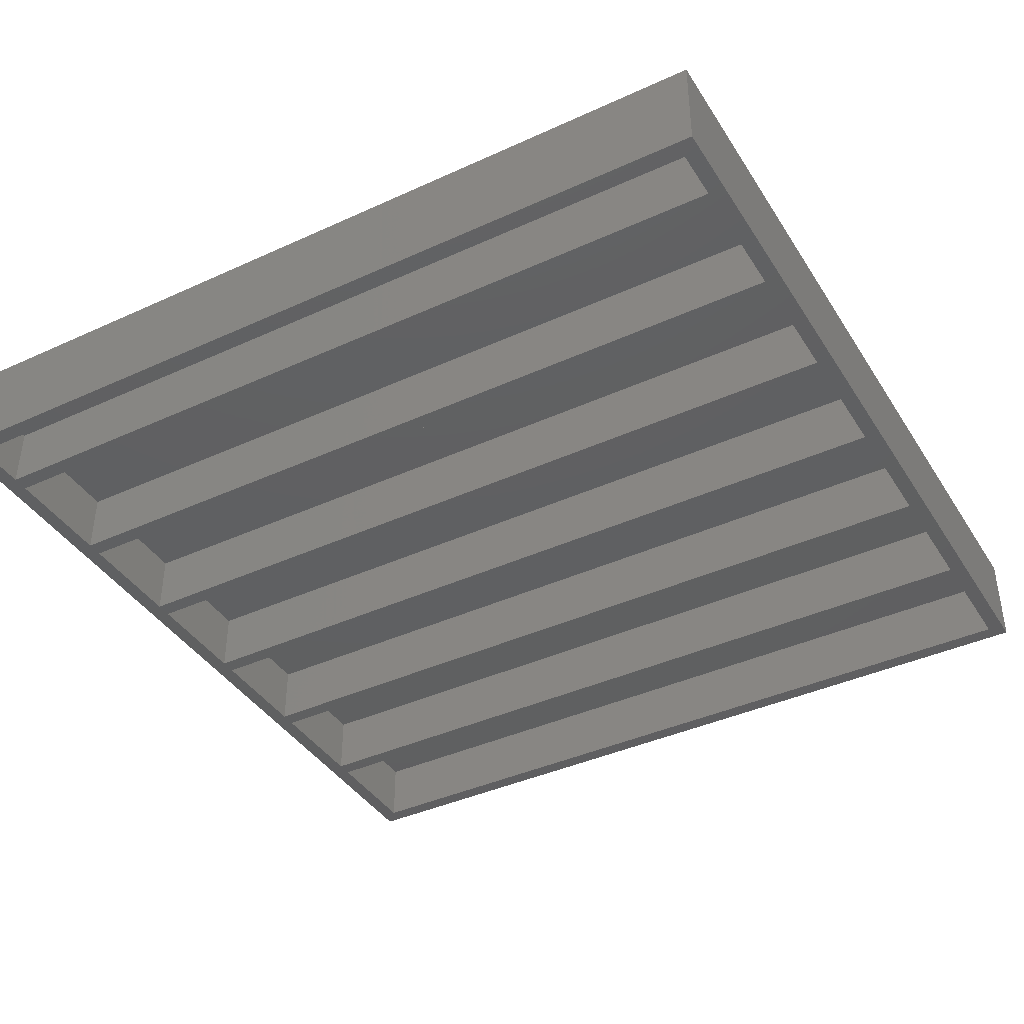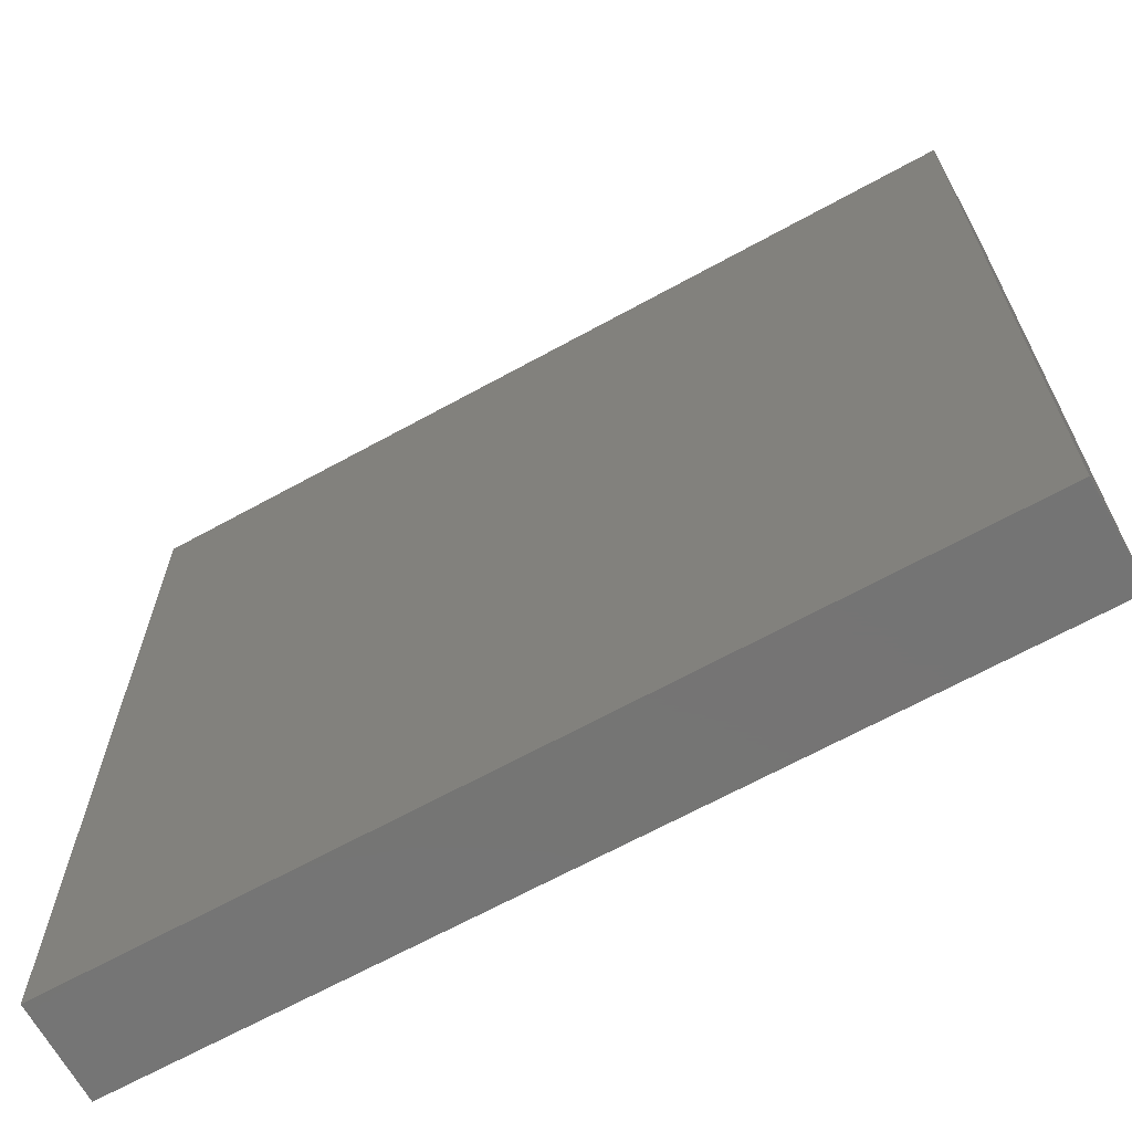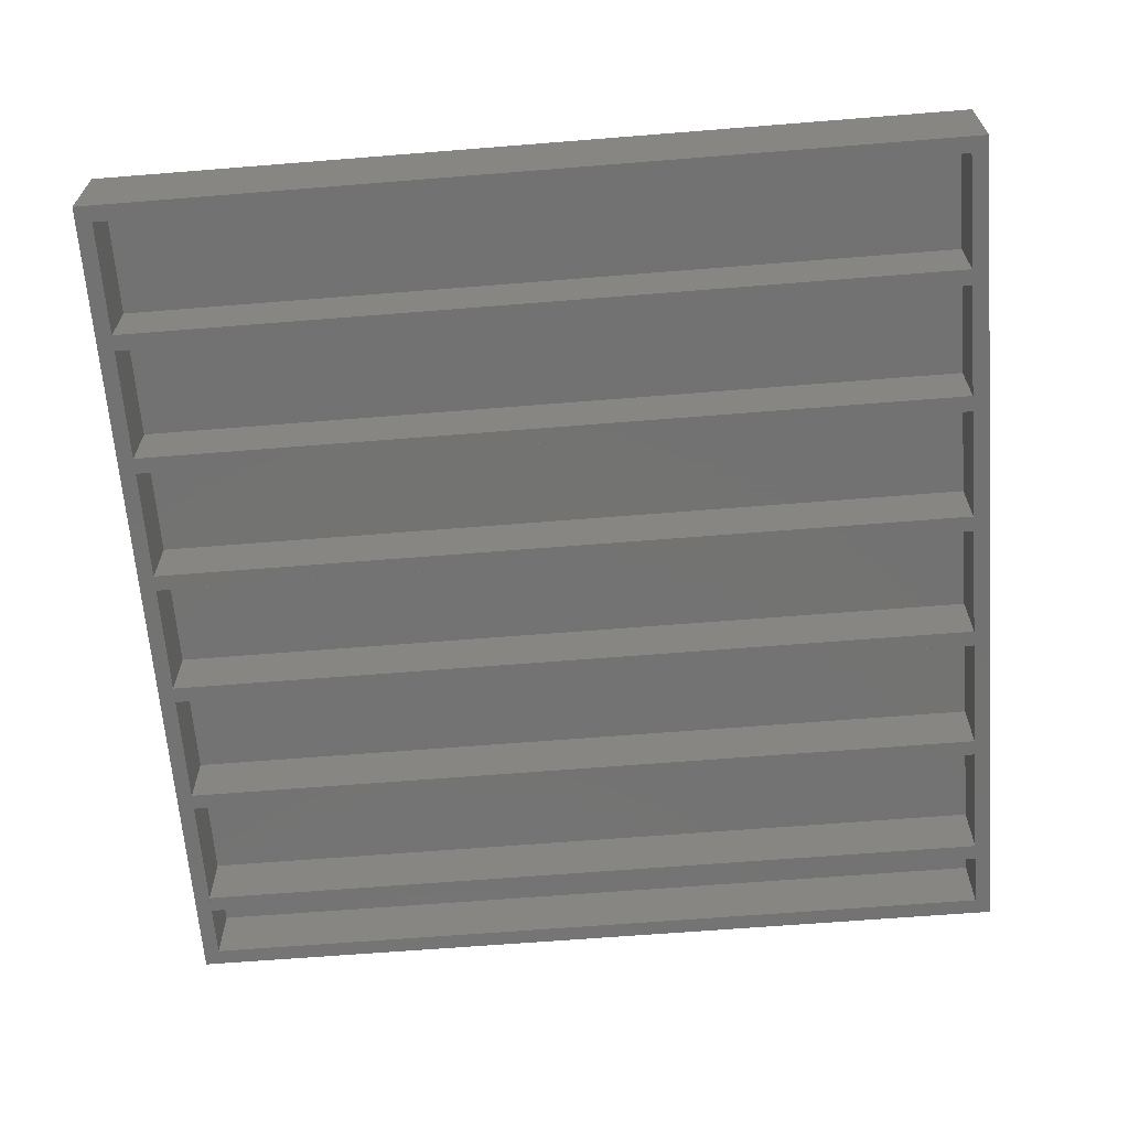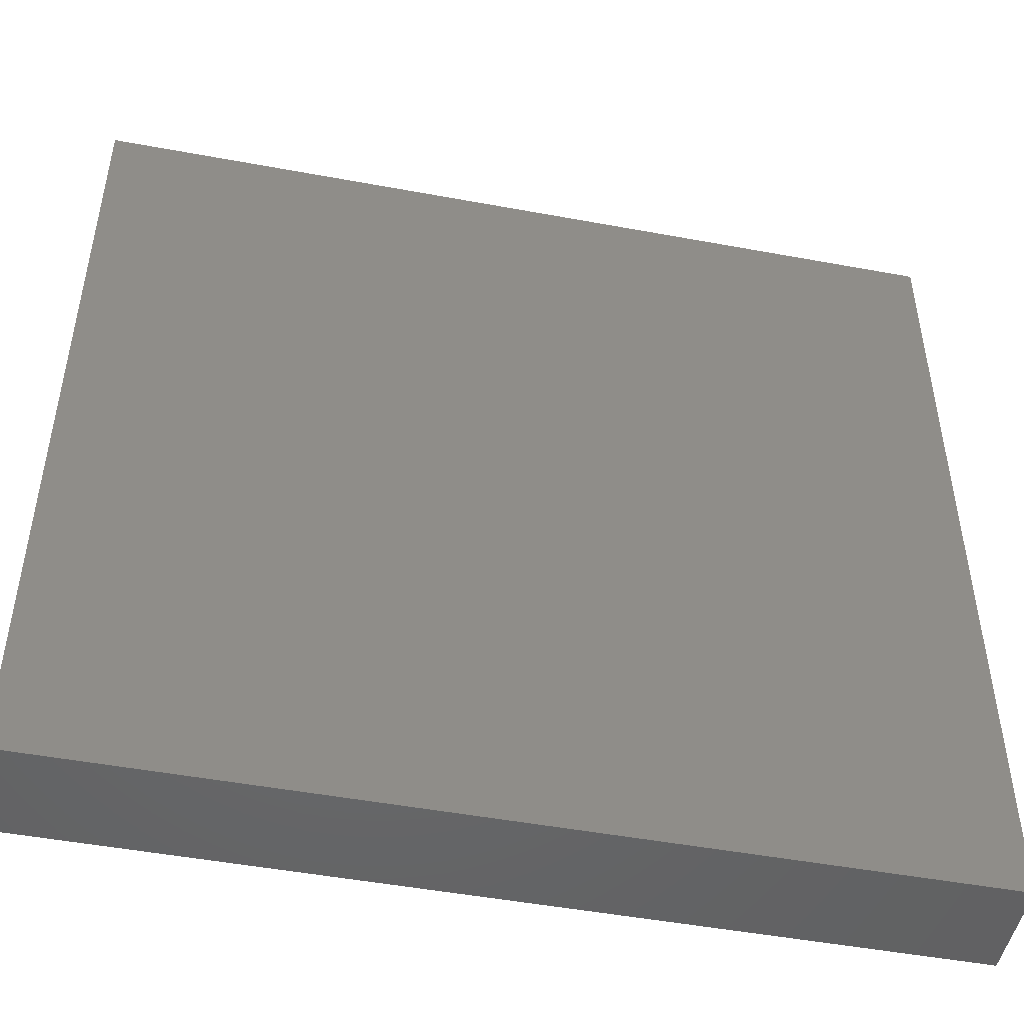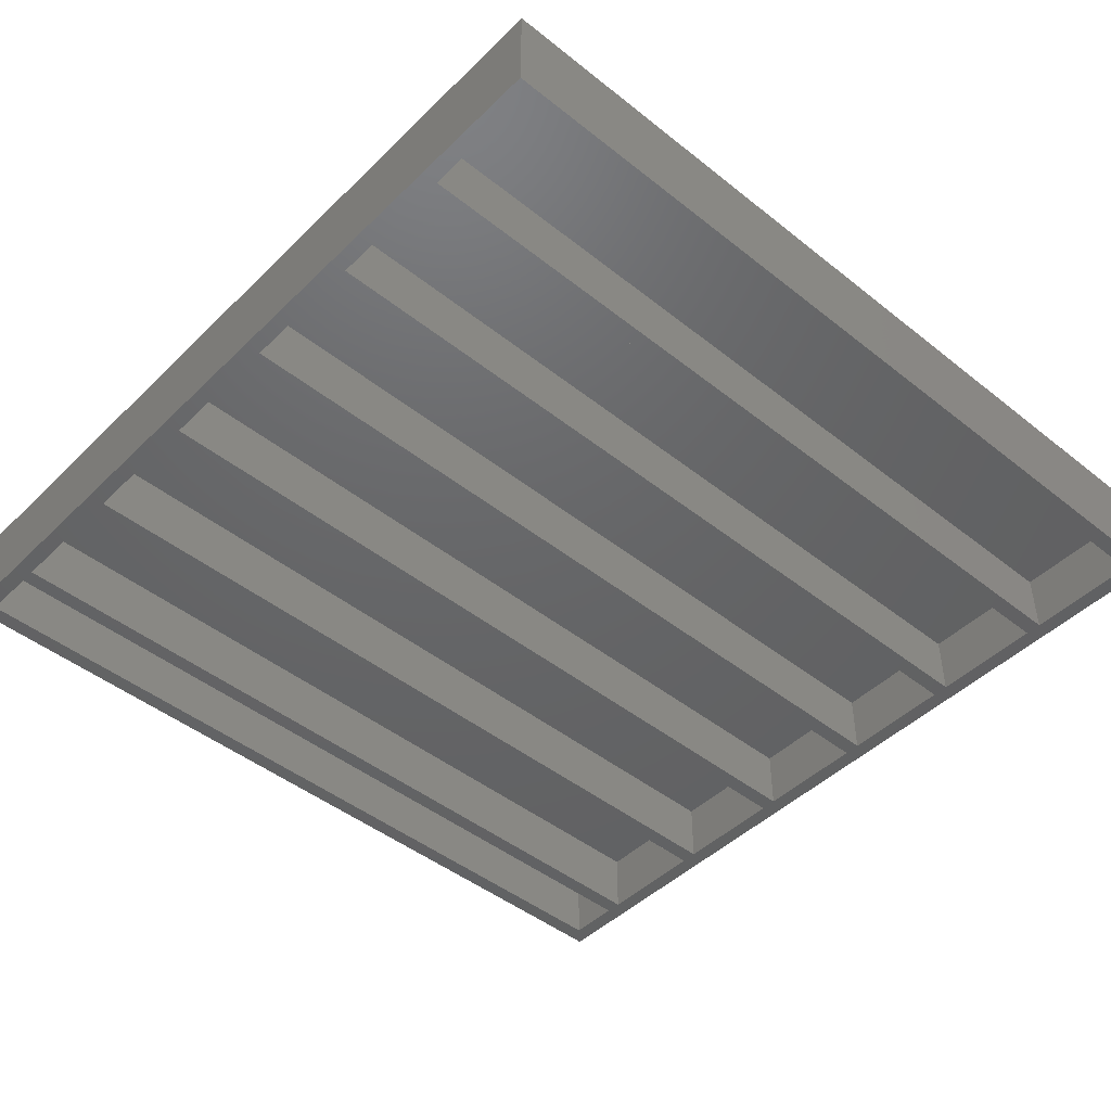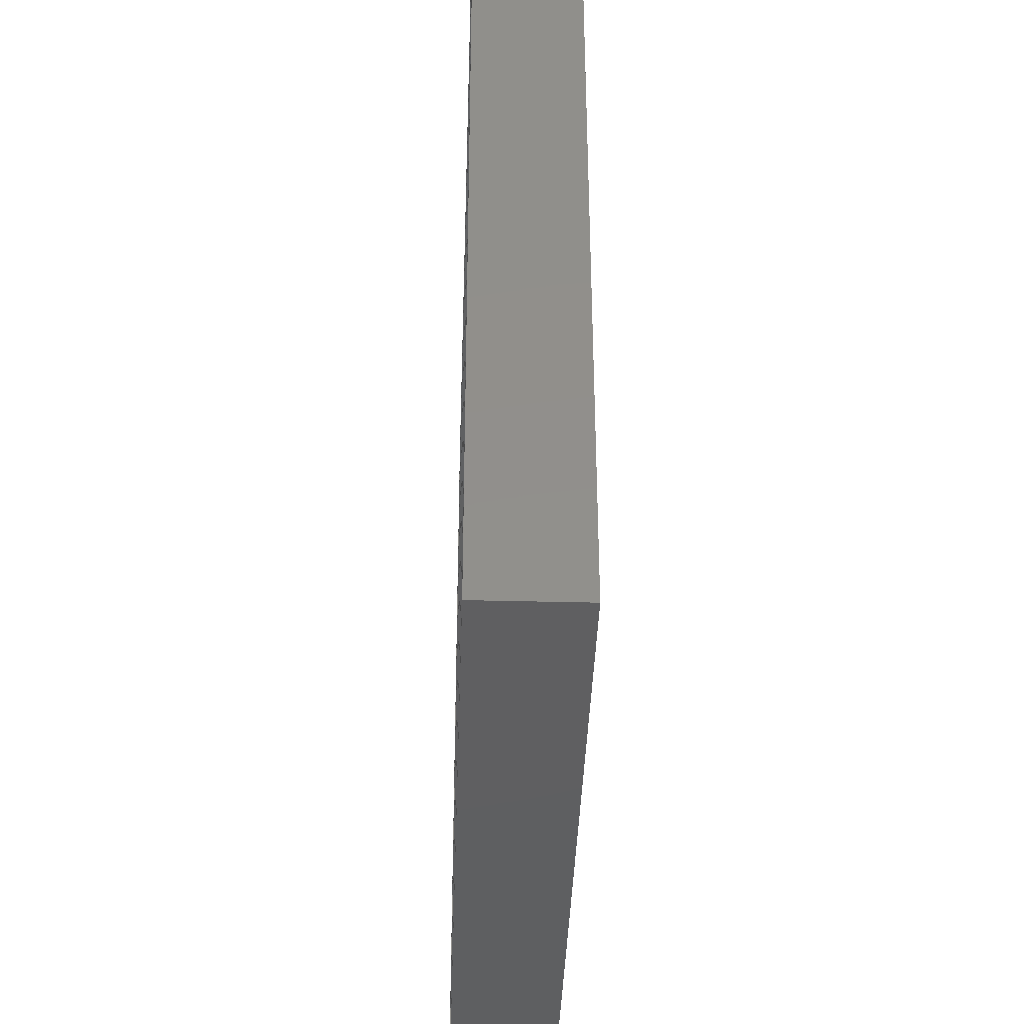
<metadata>
{"format":"stl","ext":"stl","renderer":"f3d","projection":"perspective","resolution":1024,"background":"white","views":[{"elev":-40.2,"azim":-150.6,"up":"+Z"},{"elev":-66.8,"azim":28.9,"up":"+Y"},{"elev":-64.9,"azim":4.6,"up":"+Z"},{"elev":-48.6,"azim":-11.7,"up":"+Y"},{"elev":-46.2,"azim":-42.2,"up":"+Z"},{"elev":-39.1,"azim":-91.8,"up":"+Y"}]}
</metadata>
<code>
# stl→obj: 64 verts, 124 faces
v 5739 965.2 5483
v 5739 609.6 5280
v 5739 609.6 5483
v 5739 965.2 5280
v 3134 609.6 5483
v 3134 965.2 5483
v 5739 2808 5483
v 5739 2642 5280
v 5739 2642 5483
v 5739 2808 5280
v 5739 1778 5483
v 3134 1422 5483
v 3134 1778 5483
v 5739 1422 5483
v 5739 2184 5483
v 3134 2184 5280
v 5739 2184 5280
v 3134 2184 5483
v 3134 1829 5483
v 5739 1829 5280
v 3134 1829 5280
v 5739 1829 5483
v 5739 1372 5483
v 3134 1372 5280
v 5739 1372 5280
v 3134 1372 5483
v 3134 558.8 5280
v 3134 203.2 5483
v 3134 203.2 5280
v 3134 558.8 5483
v 5739 1422 5280
v 3134 1422 5280
v 3134 1016 5483
v 5739 1016 5280
v 3134 1016 5280
v 5739 1016 5483
v 3134 2642 5483
v 3134 2642 5280
v 3134 2808 5280
v 3134 2808 5483
v 5739 203.2 5280
v 5739 203.2 5483
v 3134 965.2 5280
v 3134 609.6 5280
v 5739 1778 5280
v 3134 1778 5280
v 5739 558.8 5483
v 5739 558.8 5280
v 5739 2591 5483
v 3134 2591 5280
v 5739 2591 5280
v 3134 2591 5483
v 3134 2235 5483
v 5739 2235 5483
v 5790 152.4 5585
v 3083 2859 5585
v 3083 152.4 5585
v 5790 2859 5585
v 3134 2235 5280
v 5739 2235 5280
v 5790 2859 5280
v 3083 2859 5280
v 5790 152.4 5280
v 3083 152.4 5280
f 1 2 3
f 2 1 4
f 1 5 6
f 5 1 3
f 7 8 9
f 8 7 10
f 11 12 13
f 12 11 14
f 15 16 17
f 16 15 18
f 19 20 21
f 20 19 22
f 23 24 25
f 24 23 26
f 27 28 29
f 28 27 30
f 16 19 21
f 19 16 18
f 12 31 32
f 31 12 14
f 33 34 35
f 34 33 36
f 23 33 26
f 33 23 36
f 24 33 35
f 33 24 26
f 23 34 36
f 34 23 25
f 37 8 38
f 8 37 9
f 39 37 38
f 37 39 40
f 7 39 10
f 39 7 40
f 28 41 29
f 41 28 42
f 15 19 18
f 19 15 22
f 43 5 44
f 5 43 6
f 5 2 44
f 2 5 3
f 11 31 14
f 31 11 45
f 11 46 45
f 46 11 13
f 46 12 32
f 12 46 13
f 15 20 22
f 20 15 17
f 7 37 40
f 37 7 9
f 47 28 30
f 28 47 42
f 47 27 48
f 27 47 30
f 47 41 42
f 41 47 48
f 1 43 4
f 43 1 6
f 49 50 51
f 50 49 52
f 49 53 52
f 53 49 54
f 55 56 57
f 56 55 58
f 50 53 59
f 53 50 52
f 53 60 59
f 60 53 54
f 49 60 54
f 60 49 51
f 56 61 62
f 61 56 58
f 61 55 63
f 55 61 58
f 55 64 63
f 64 55 57
f 62 39 64
f 39 62 61
f 39 61 10
f 10 61 8
f 8 61 51
f 51 61 60
f 60 61 17
f 17 61 20
f 20 61 45
f 45 61 31
f 31 61 25
f 25 61 34
f 34 61 4
f 4 61 2
f 2 61 48
f 48 61 41
f 64 29 63
f 29 64 39
f 29 39 38
f 29 38 50
f 29 50 59
f 29 59 16
f 29 16 21
f 29 21 46
f 29 46 32
f 29 32 24
f 29 24 35
f 29 35 43
f 29 43 44
f 29 44 27
f 63 29 41
f 63 41 61
f 2 27 44
f 27 2 48
f 34 43 35
f 43 34 4
f 31 24 32
f 24 31 25
f 20 46 21
f 46 20 45
f 60 16 59
f 16 60 17
f 8 50 38
f 50 8 51
f 56 64 57
f 64 56 62

</code>
